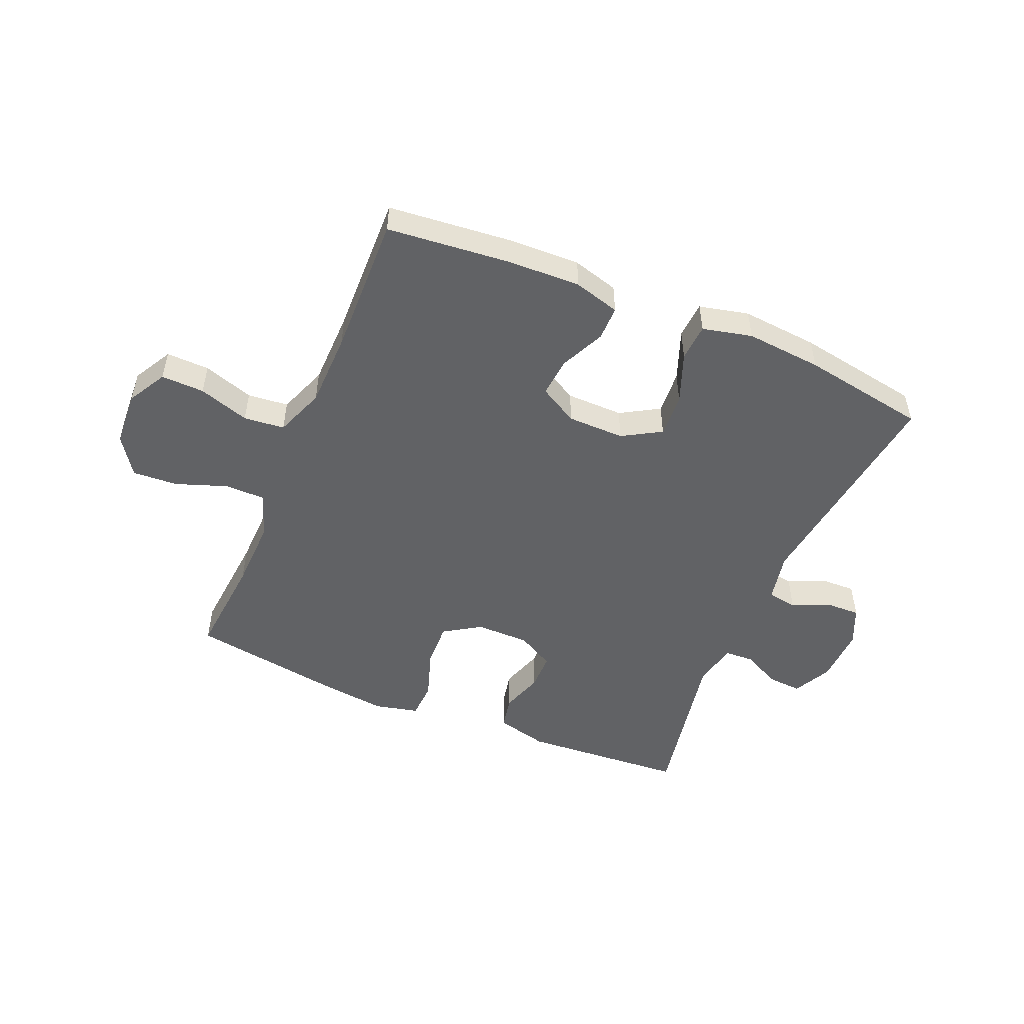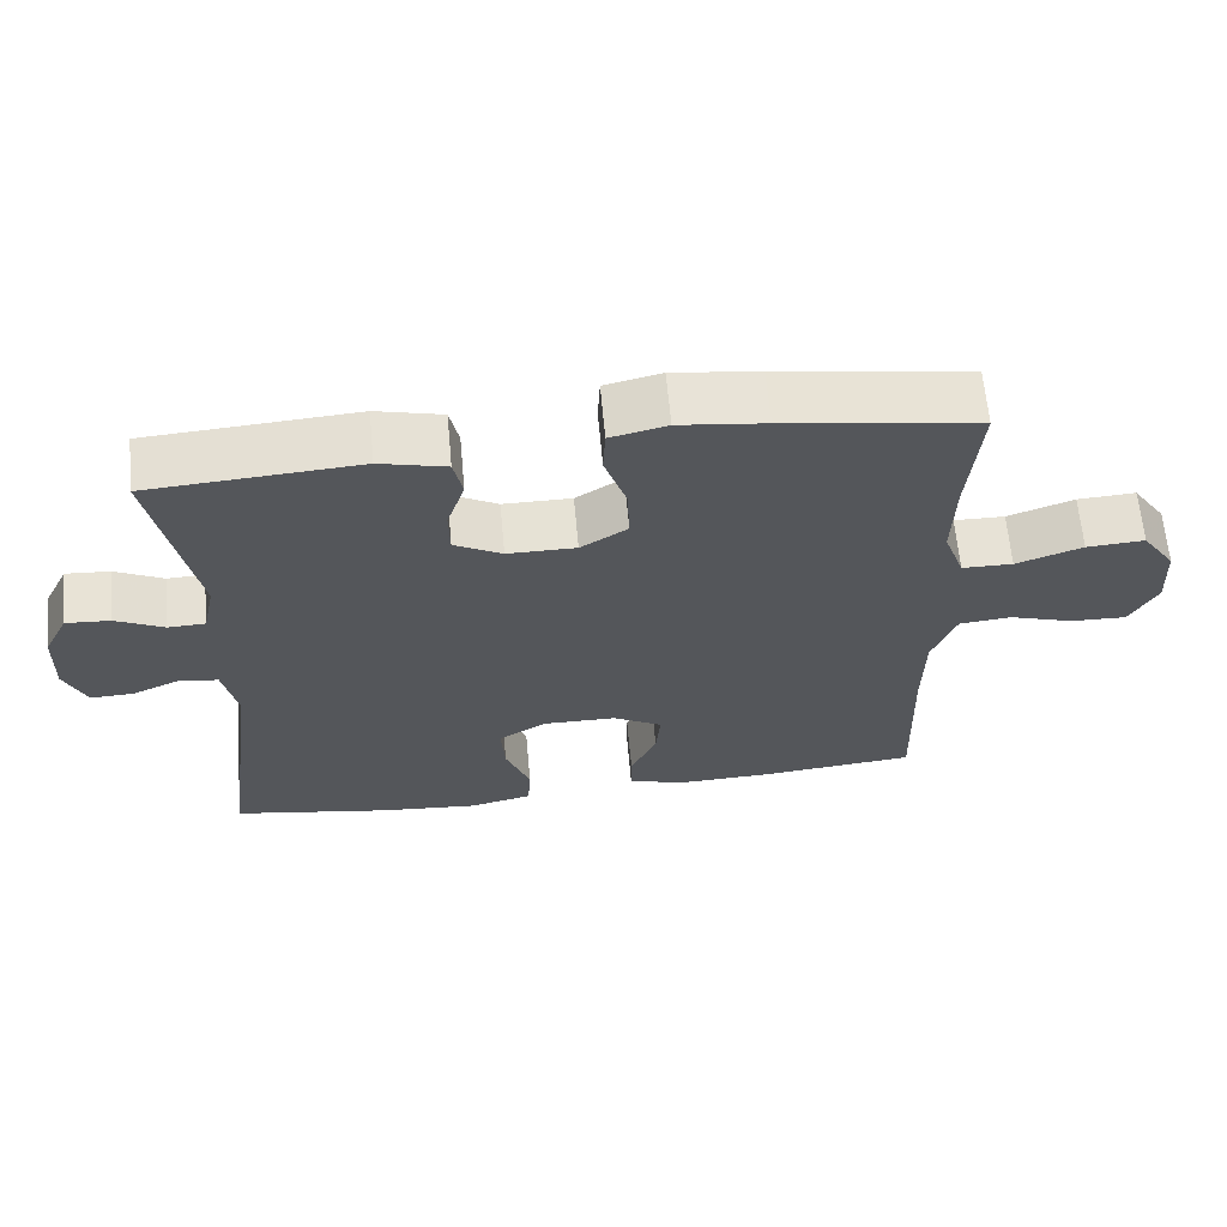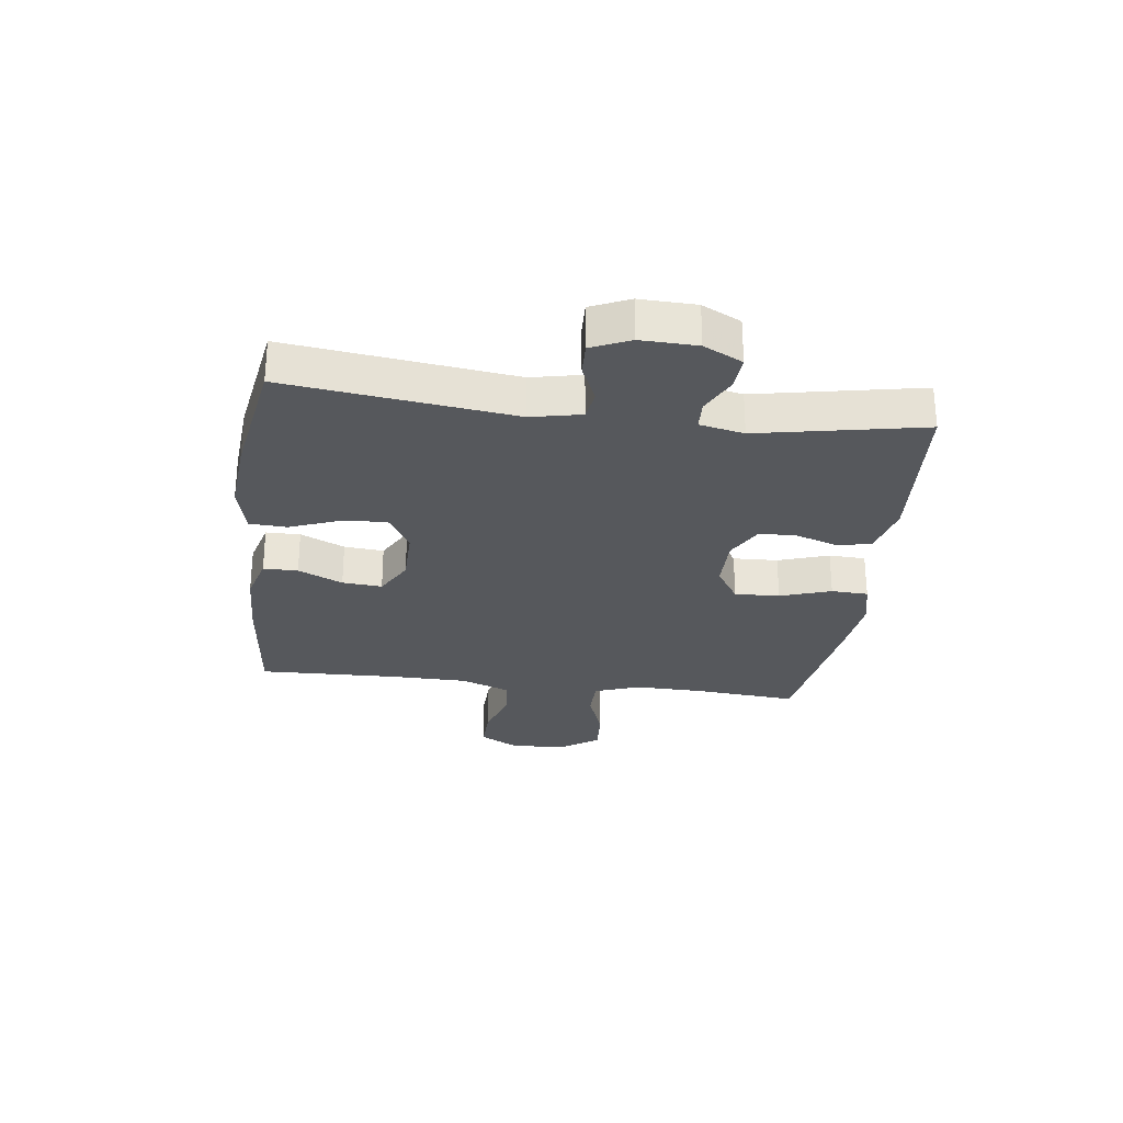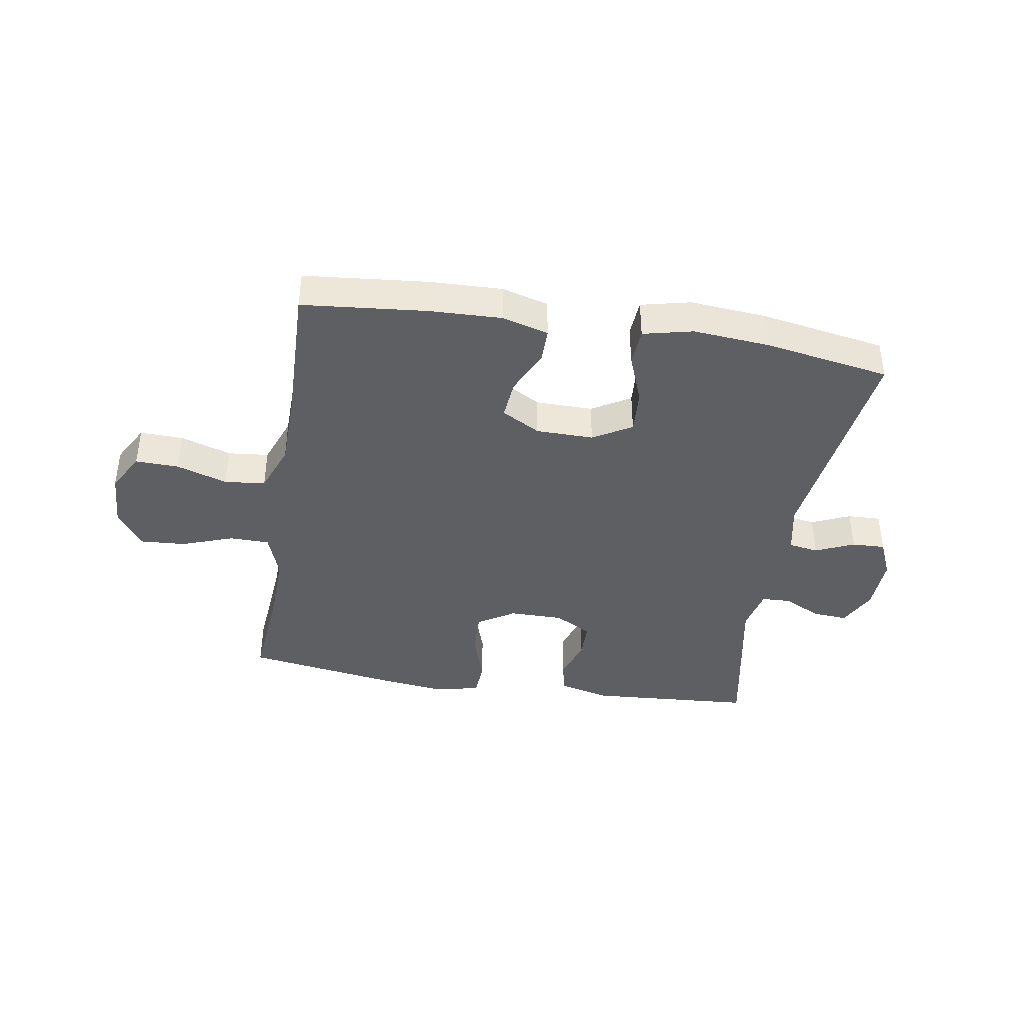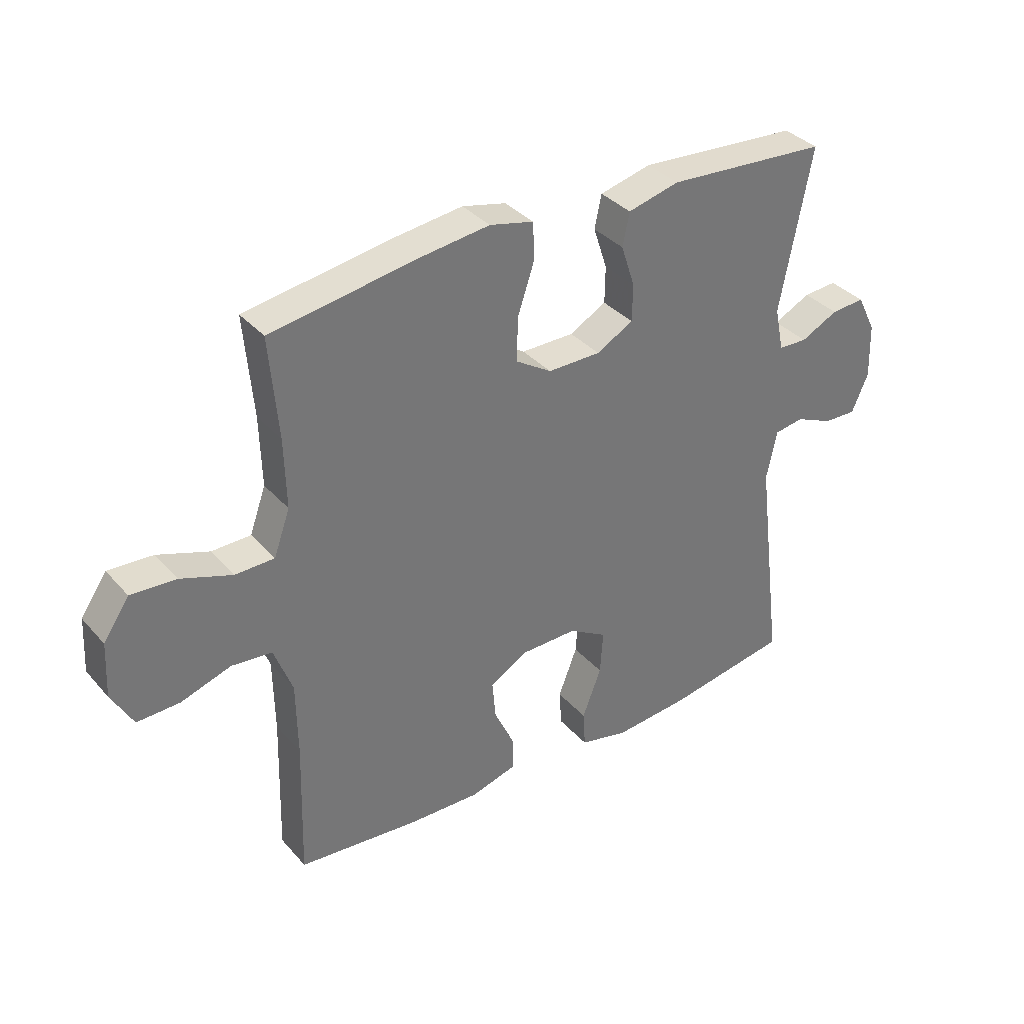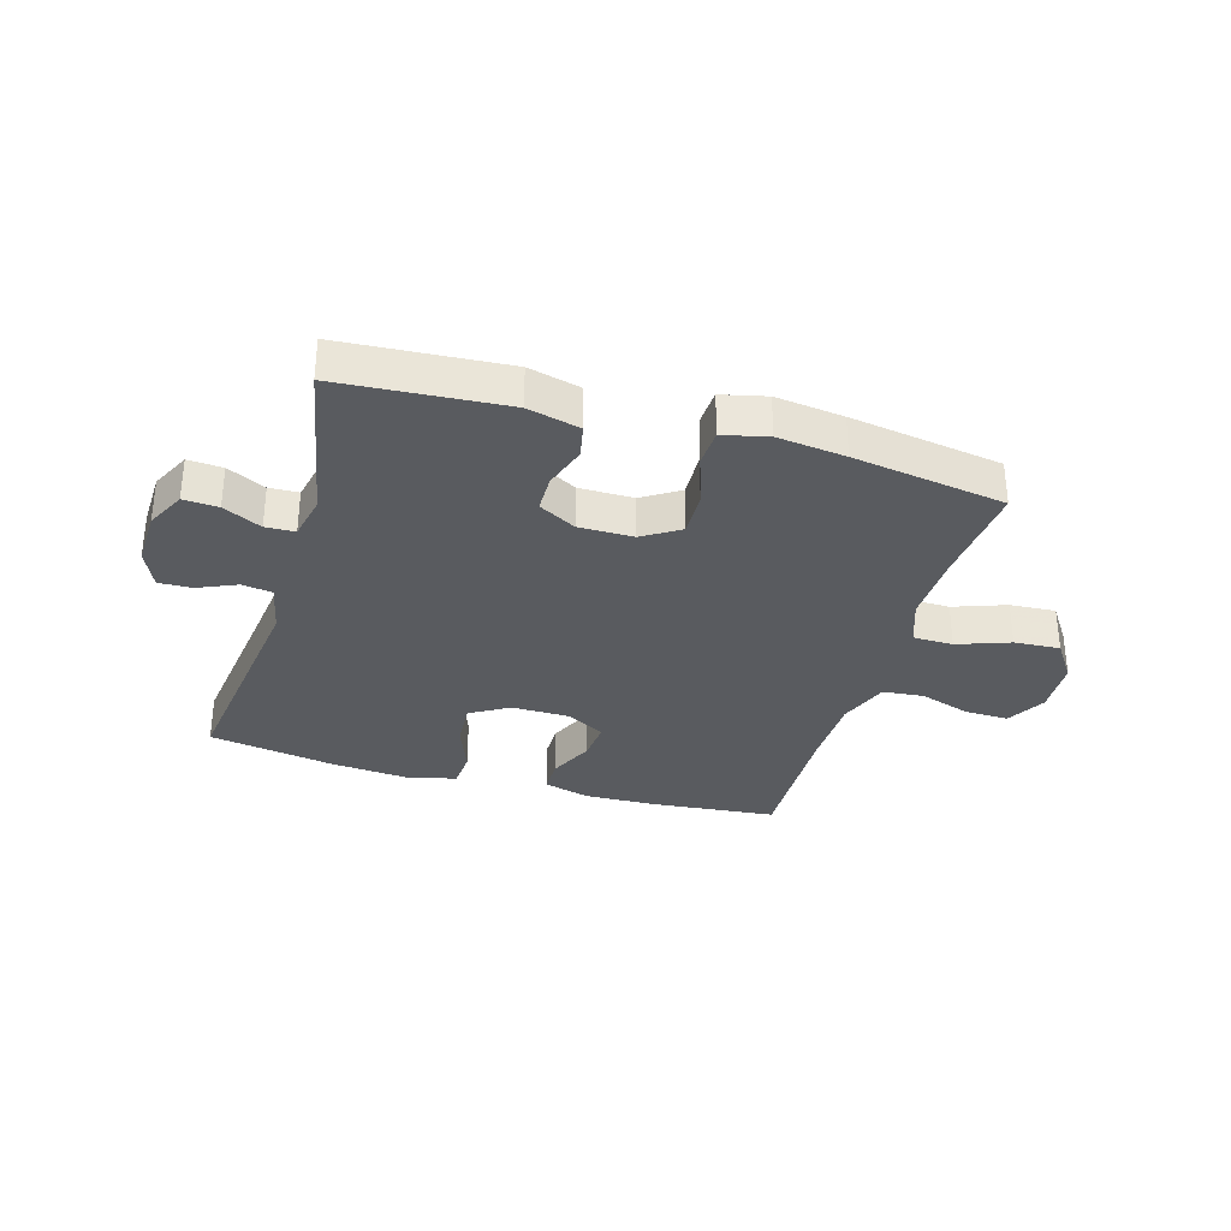
<metadata>
{"format":"obj","ext":"obj","renderer":"f3d","projection":"perspective","resolution":1024,"background":"white","views":[{"elev":-50.6,"azim":157.0,"up":"+Y"},{"elev":64.0,"azim":-5.2,"up":"+Z"},{"elev":-28.0,"azim":-97.2,"up":"+Y"},{"elev":-40.2,"azim":170.6,"up":"+Y"},{"elev":35.5,"azim":144.7,"up":"+Z"},{"elev":-32.5,"azim":-16.4,"up":"+Y"}]}
</metadata>
<code>
v 0.5 0.07 0.5
v 0.485 0.07 0.325
v 0.482 0.07 0.204
v 0.51 0.07 0.126
v 0.578 0.07 0.125
v 0.667 0.07 0.157
v 0.745 0.07 0.162
v 0.79 0.07 0.096
v 0.795 0.07 0.001
v 0.758 0.07 -0.066
v 0.684 0.07 -0.064
v 0.597 0.07 -0.036
v 0.527 0.07 -0.043
v 0.495 0.07 -0.128
v 0.493 0.07 -0.257
v 0.5 0.07 -0.5
v 0.287 0.07 -0.521
v 0.164 0.07 -0.525
v 0.085 0.07 -0.503
v 0.085 0.07 -0.444
v 0.12 0.07 -0.368
v 0.126 0.07 -0.3
v 0.06 0.07 -0.263
v -0.038 0.07 -0.262
v -0.104 0.07 -0.301
v -0.099 0.07 -0.377
v -0.066 0.07 -0.463
v -0.07 0.07 -0.527
v -0.155 0.07 -0.547
v -0.286 0.07 -0.536
v -0.5 0.07 -0.5
v -0.451 0.07 -0.114
v -0.469 0.07 -0.028
v -0.52 0.07 -0.02
v -0.586 0.07 -0.049
v -0.643 0.07 -0.051
v -0.672 0.07 0.015
v -0.669 0.07 0.111
v -0.636 0.07 0.177
v -0.577 0.07 0.173
v -0.512 0.07 0.141
v -0.462 0.07 0.143
v -0.446 0.07 0.219
v -0.5 0.07 0.5
v -0.219 0.07 0.52
v -0.13 0.07 0.498
v -0.118 0.07 0.441
v -0.142 0.07 0.368
v -0.141 0.07 0.304
v -0.077 0.07 0.269
v 0.015 0.07 0.269
v 0.078 0.07 0.309
v 0.075 0.07 0.386
v 0.046 0.07 0.473
v 0.049 0.07 0.536
v 0.125 0.07 0.554
v 0.241 0.07 0.54
v 0.5 0 0.5
v 0.485 0 0.325
v 0.482 0 0.204
v 0.51 0 0.126
v 0.578 0 0.125
v 0.667 0 0.157
v 0.745 0 0.162
v 0.79 0 0.096
v 0.795 0 0.001
v 0.758 0 -0.066
v 0.684 0 -0.064
v 0.597 0 -0.036
v 0.527 0 -0.043
v 0.495 0 -0.128
v 0.493 0 -0.257
v 0.5 0 -0.5
v 0.287 0 -0.521
v 0.164 0 -0.525
v 0.085 0 -0.503
v 0.085 0 -0.444
v 0.12 0 -0.368
v 0.126 0 -0.3
v 0.06 0 -0.263
v -0.038 0 -0.262
v -0.104 0 -0.301
v -0.099 0 -0.377
v -0.066 0 -0.463
v -0.07 0 -0.527
v -0.155 0 -0.547
v -0.286 0 -0.536
v -0.5 0 -0.5
v -0.451 0 -0.114
v -0.469 0 -0.028
v -0.52 0 -0.02
v -0.586 0 -0.049
v -0.643 0 -0.051
v -0.672 0 0.015
v -0.669 0 0.111
v -0.636 0 0.177
v -0.577 0 0.173
v -0.512 0 0.141
v -0.462 0 0.143
v -0.446 0 0.219
v -0.5 0 0.5
v -0.219 0 0.52
v -0.13 0 0.498
v -0.118 0 0.441
v -0.142 0 0.368
v -0.141 0 0.304
v -0.077 0 0.269
v 0.015 0 0.269
v 0.078 0 0.309
v 0.075 0 0.386
v 0.046 0 0.473
v 0.049 0 0.536
v 0.125 0 0.554
v 0.241 0 0.54
f 57 1 2
f 56 57 2
f 55 56 2
f 54 55 2
f 53 54 2
f 52 53 2 3
f 51 52 3 4
f 50 51 4
f 46 47 48
f 45 46 48
f 44 45 48
f 43 44 48
f 42 43 48 49
f 39 40 41
f 38 39 41
f 37 38 41
f 36 37 41
f 35 36 41
f 34 35 41
f 33 34 41 42
f 42 49 50
f 33 42 50
f 32 33 50
f 30 31 32
f 29 30 32
f 28 29 32
f 27 28 32
f 26 27 32
f 19 20 21
f 18 19 21
f 17 18 21
f 16 17 21
f 15 16 21
f 14 15 21 22
f 13 14 22 23
f 10 11 12
f 9 10 12
f 8 9 12
f 7 8 12
f 6 7 12
f 5 6 12
f 4 5 12 13
f 13 23 24
f 4 13 24
f 50 4 24
f 25 26 32
f 24 25 32 50
f 59 58 114
f 59 114 113
f 59 113 112
f 59 112 111
f 59 111 110
f 60 59 110 109
f 61 60 109 108
f 61 108 107
f 105 104 103
f 105 103 102
f 105 102 101
f 105 101 100
f 106 105 100 99
f 98 97 96
f 98 96 95
f 98 95 94
f 98 94 93
f 98 93 92
f 98 92 91
f 99 98 91 90
f 107 106 99
f 107 99 90
f 107 90 89
f 89 88 87
f 89 87 86
f 89 86 85
f 89 85 84
f 89 84 83
f 78 77 76
f 78 76 75
f 78 75 74
f 78 74 73
f 78 73 72
f 79 78 72 71
f 80 79 71 70
f 69 68 67
f 69 67 66
f 69 66 65
f 69 65 64
f 69 64 63
f 69 63 62
f 70 69 62 61
f 81 80 70
f 81 70 61
f 81 61 107
f 89 83 82
f 107 89 82 81
f 1 58 59 2
f 2 59 60 3
f 3 60 61 4
f 4 61 62 5
f 5 62 63 6
f 6 63 64 7
f 7 64 65 8
f 8 65 66 9
f 9 66 67 10
f 10 67 68 11
f 11 68 69 12
f 12 69 70 13
f 13 70 71 14
f 14 71 72 15
f 15 72 73 16
f 16 73 74 17
f 17 74 75 18
f 18 75 76 19
f 19 76 77 20
f 20 77 78 21
f 21 78 79 22
f 22 79 80 23
f 23 80 81 24
f 24 81 82 25
f 25 82 83 26
f 26 83 84 27
f 27 84 85 28
f 28 85 86 29
f 29 86 87 30
f 30 87 88 31
f 31 88 89 32
f 32 89 90 33
f 33 90 91 34
f 34 91 92 35
f 35 92 93 36
f 36 93 94 37
f 37 94 95 38
f 38 95 96 39
f 39 96 97 40
f 40 97 98 41
f 41 98 99 42
f 42 99 100 43
f 43 100 101 44
f 44 101 102 45
f 45 102 103 46
f 46 103 104 47
f 47 104 105 48
f 48 105 106 49
f 49 106 107 50
f 50 107 108 51
f 51 108 109 52
f 52 109 110 53
f 53 110 111 54
f 54 111 112 55
f 55 112 113 56
f 56 113 114 57
f 57 114 58 1

</code>
